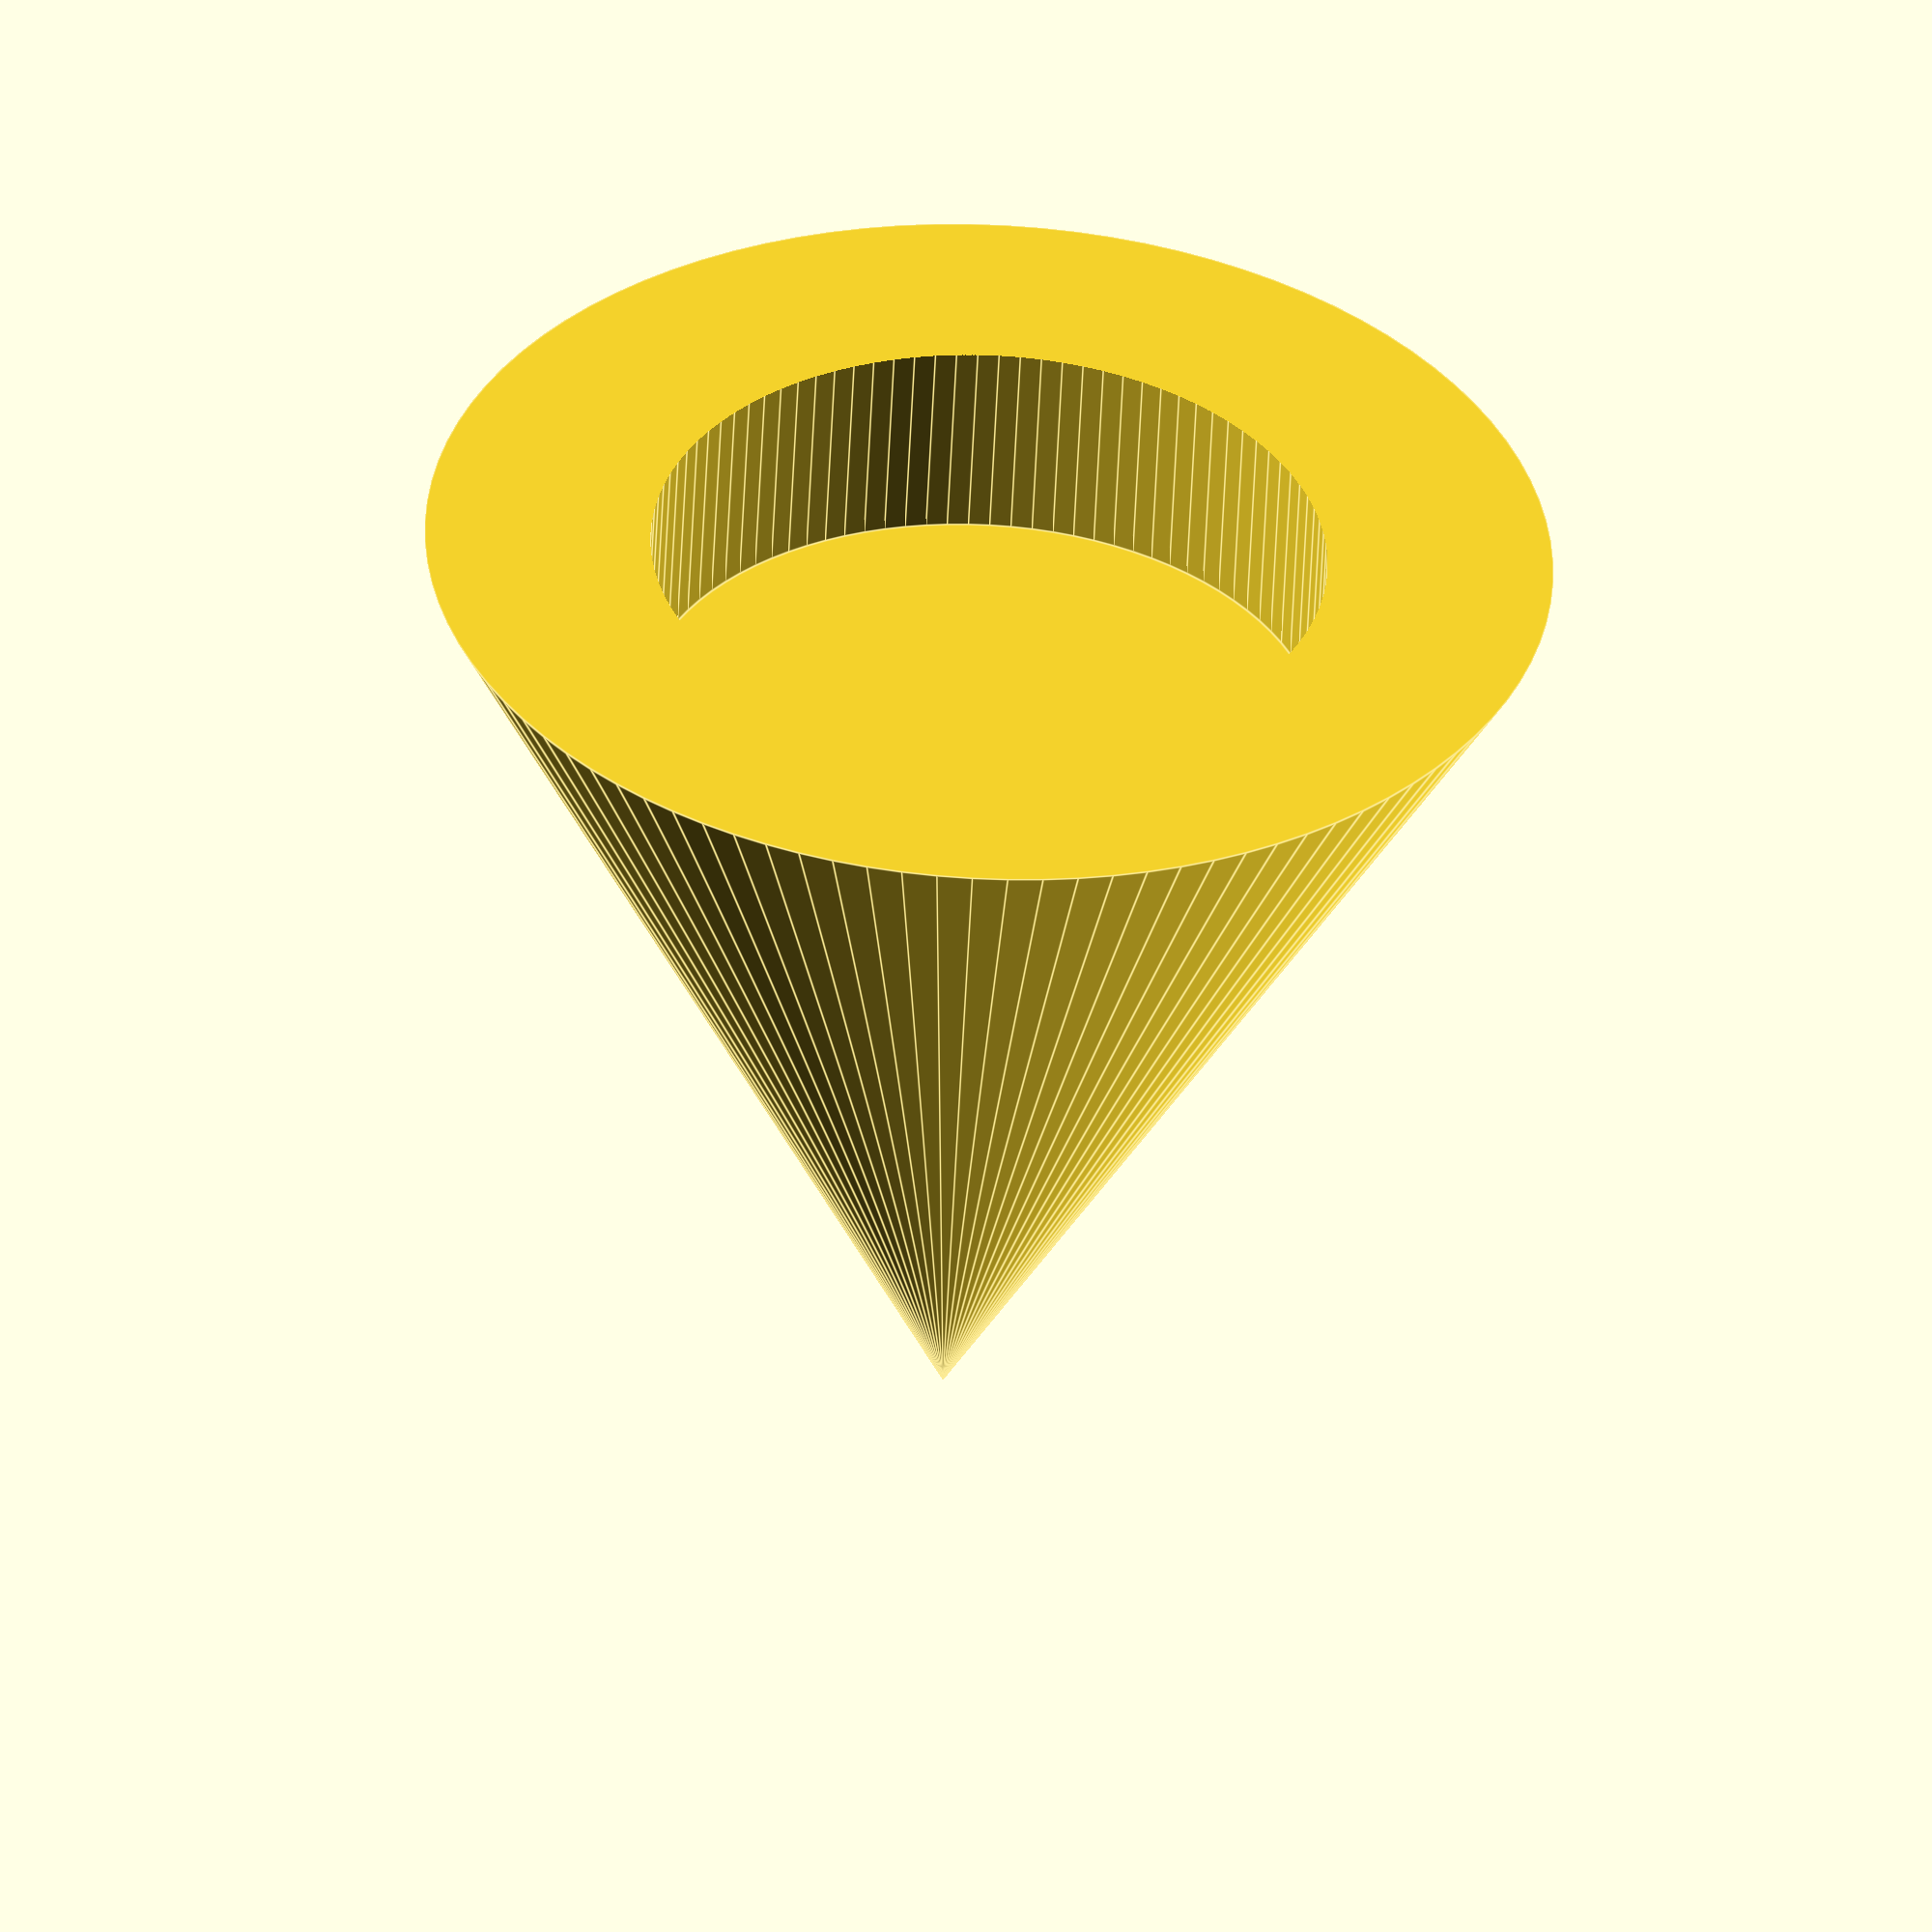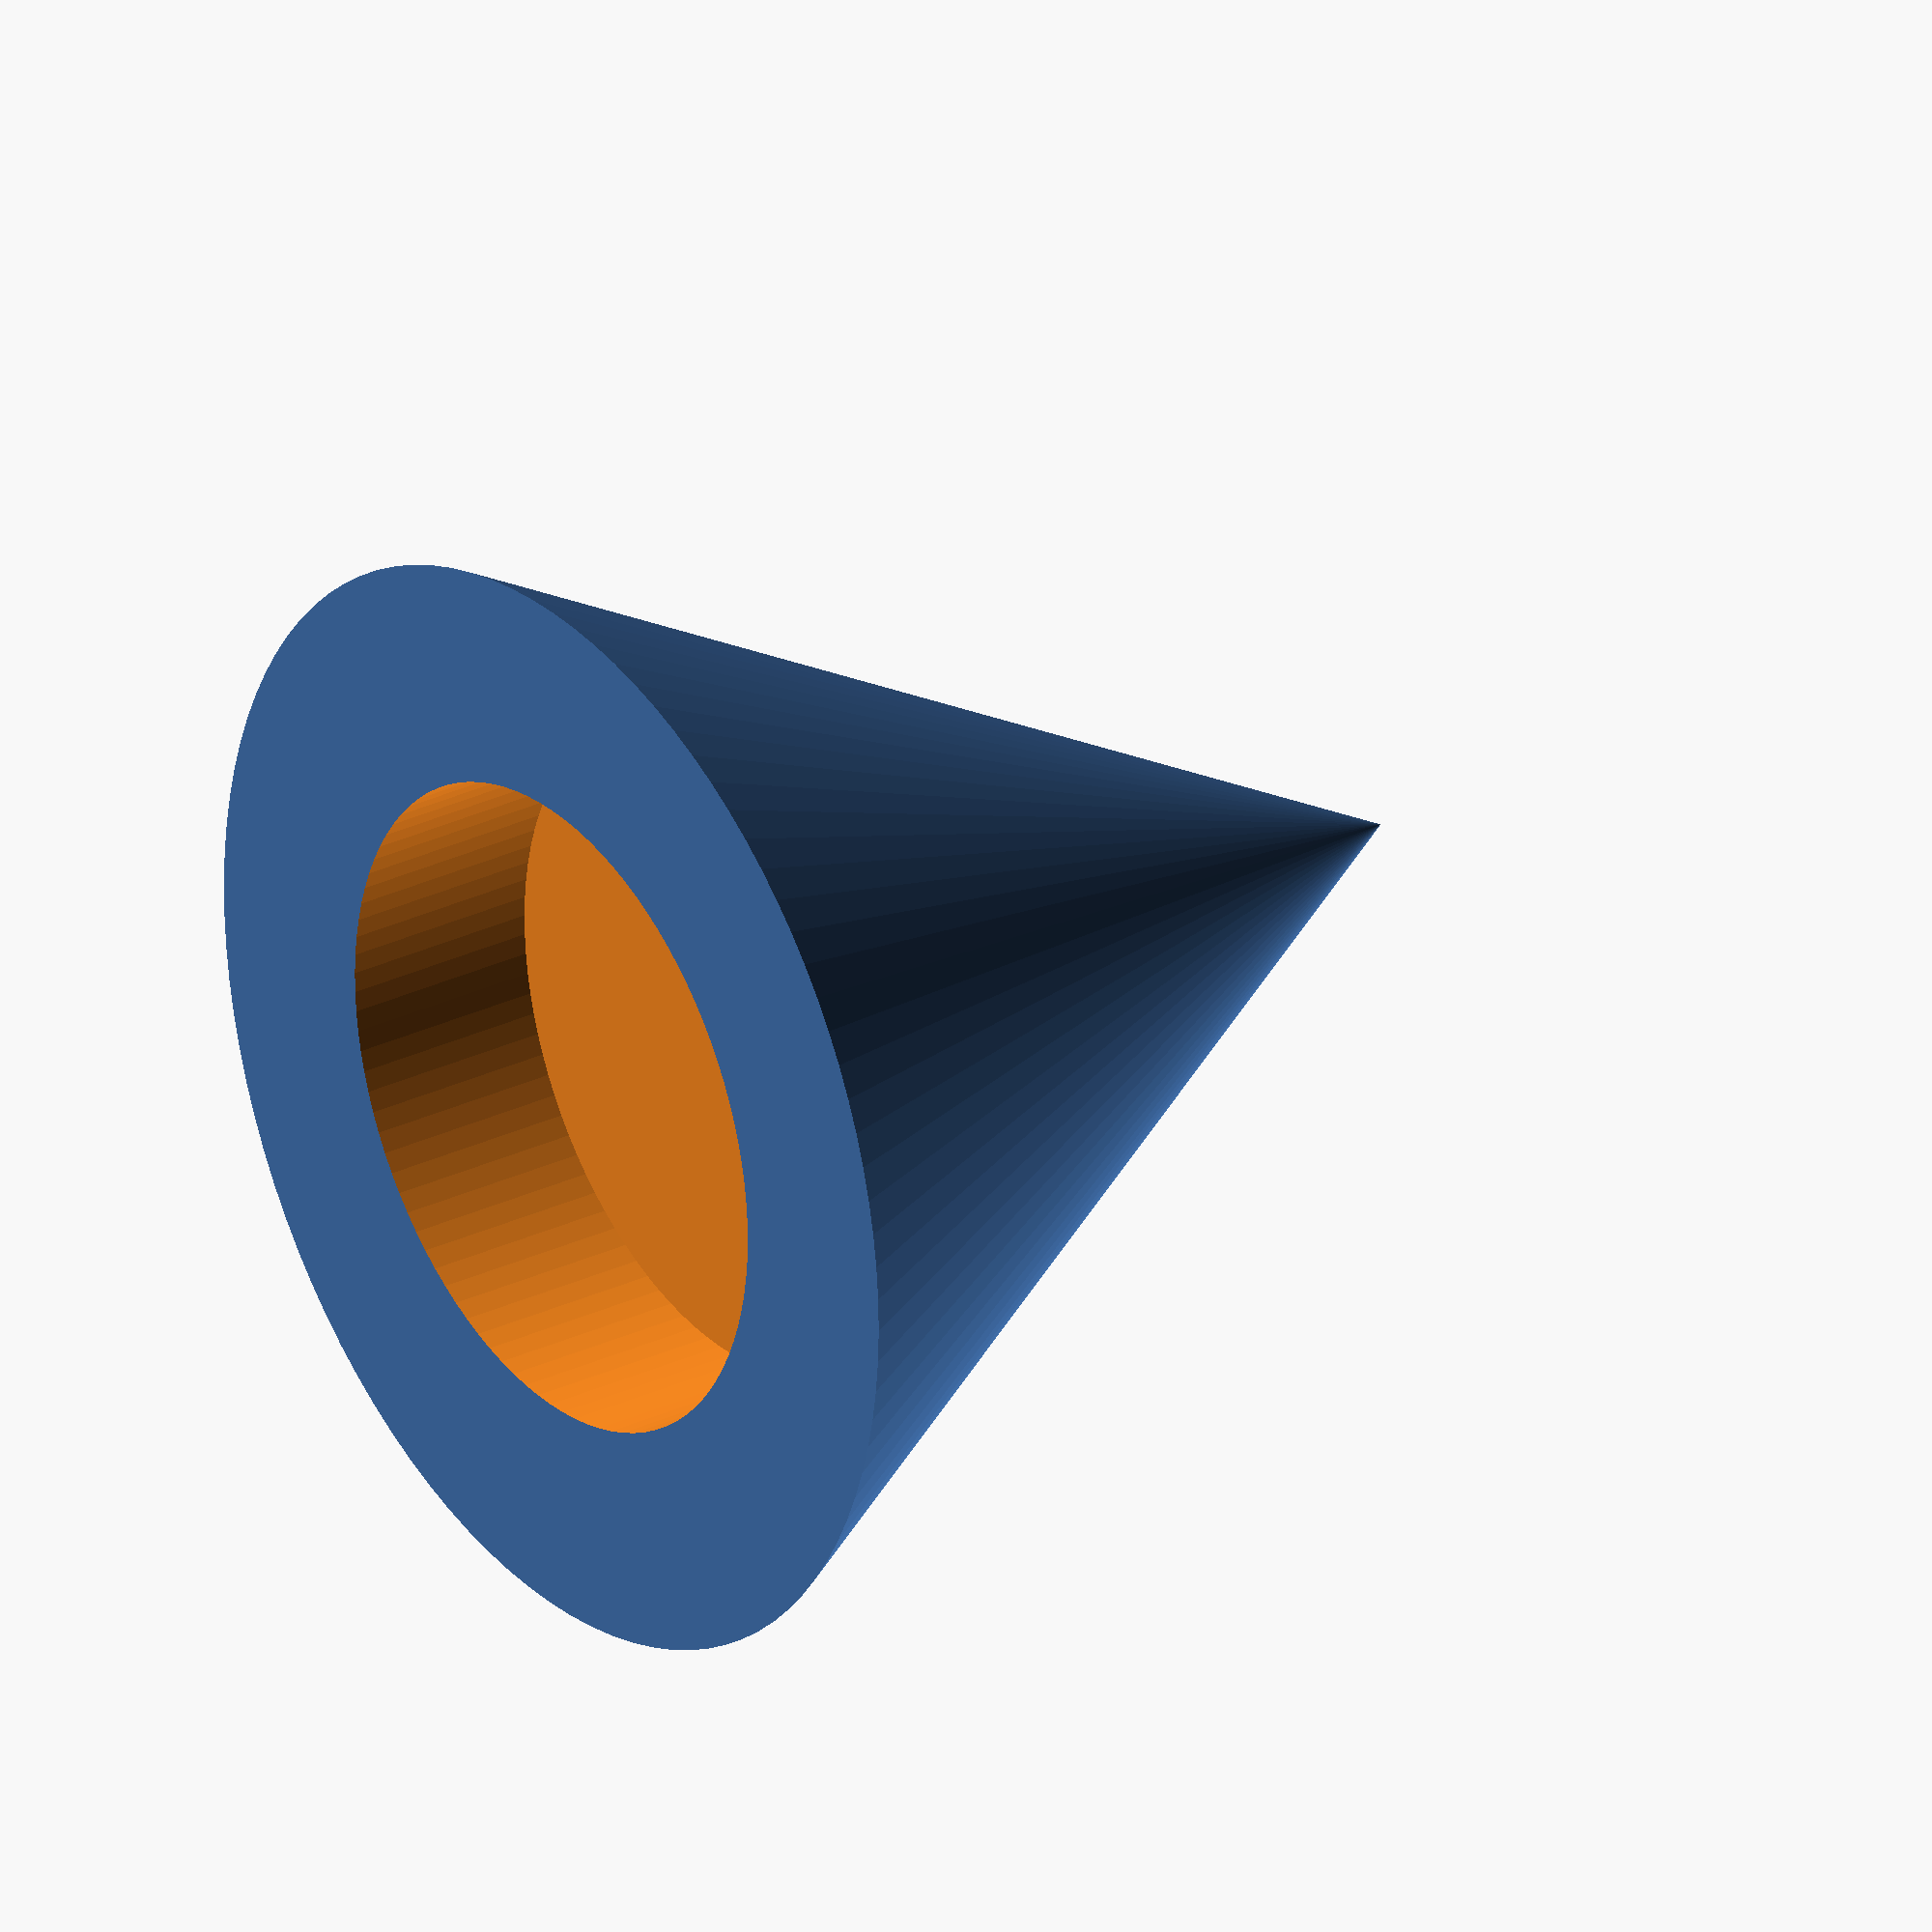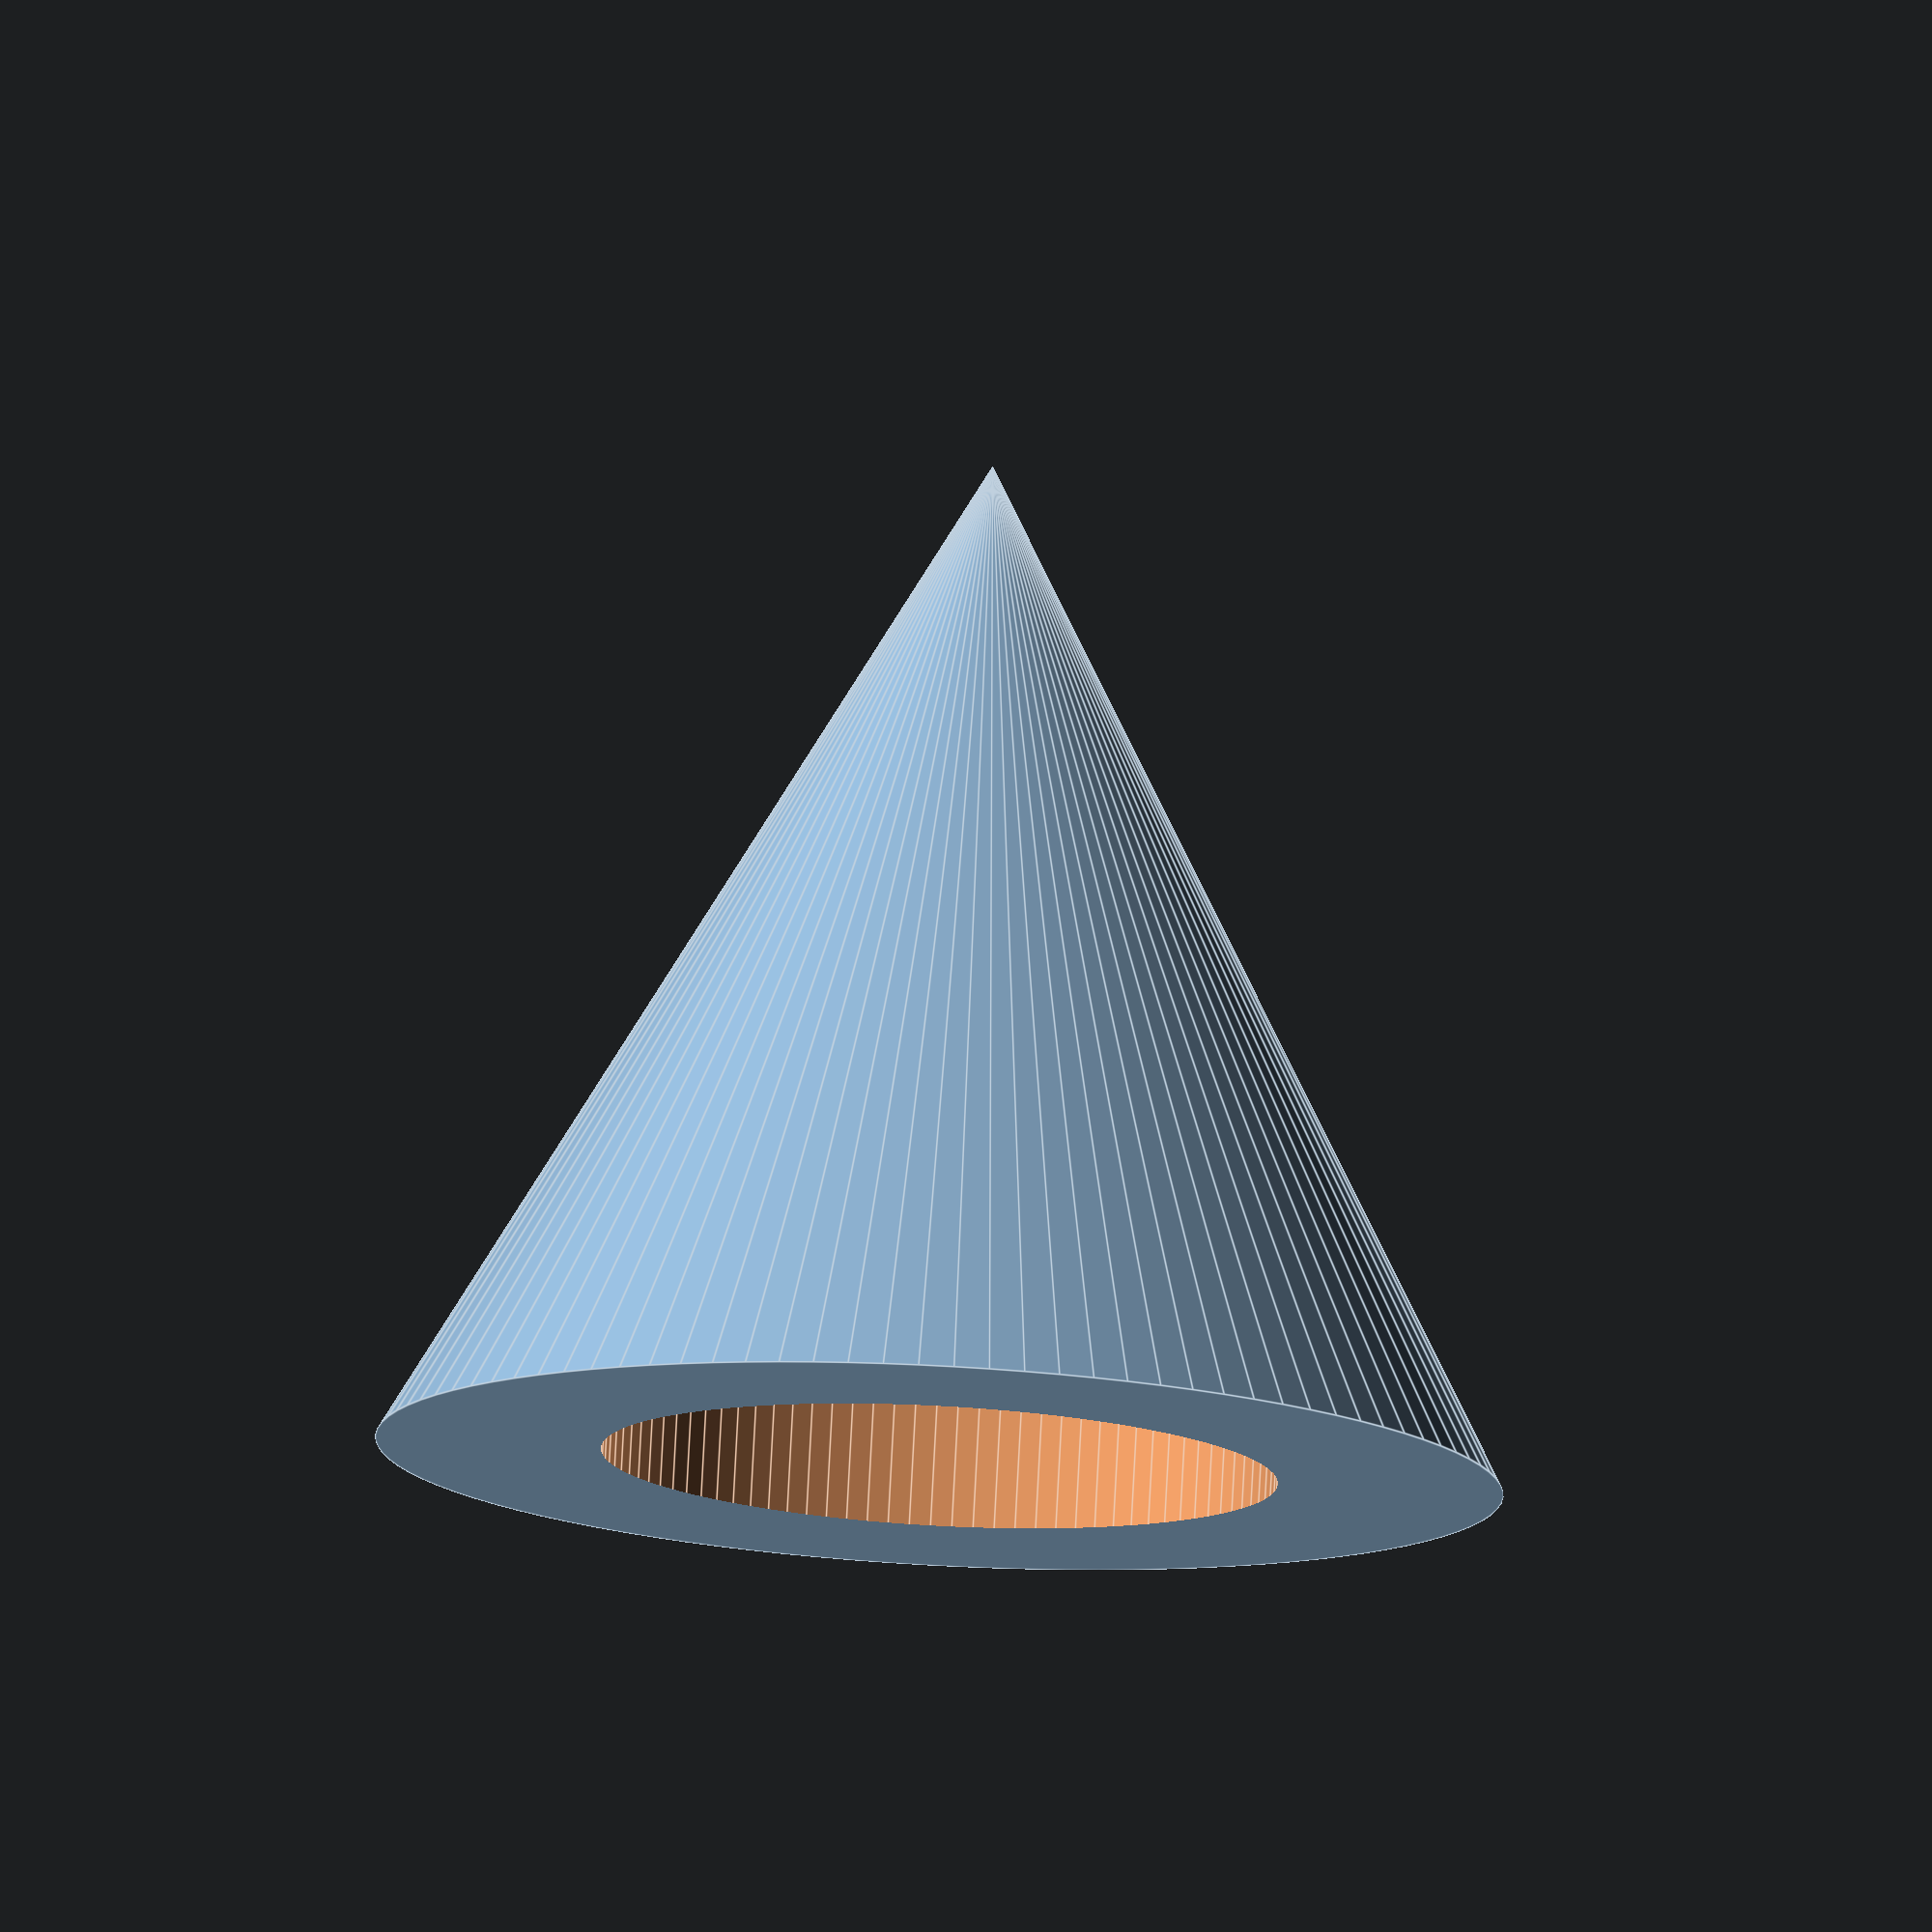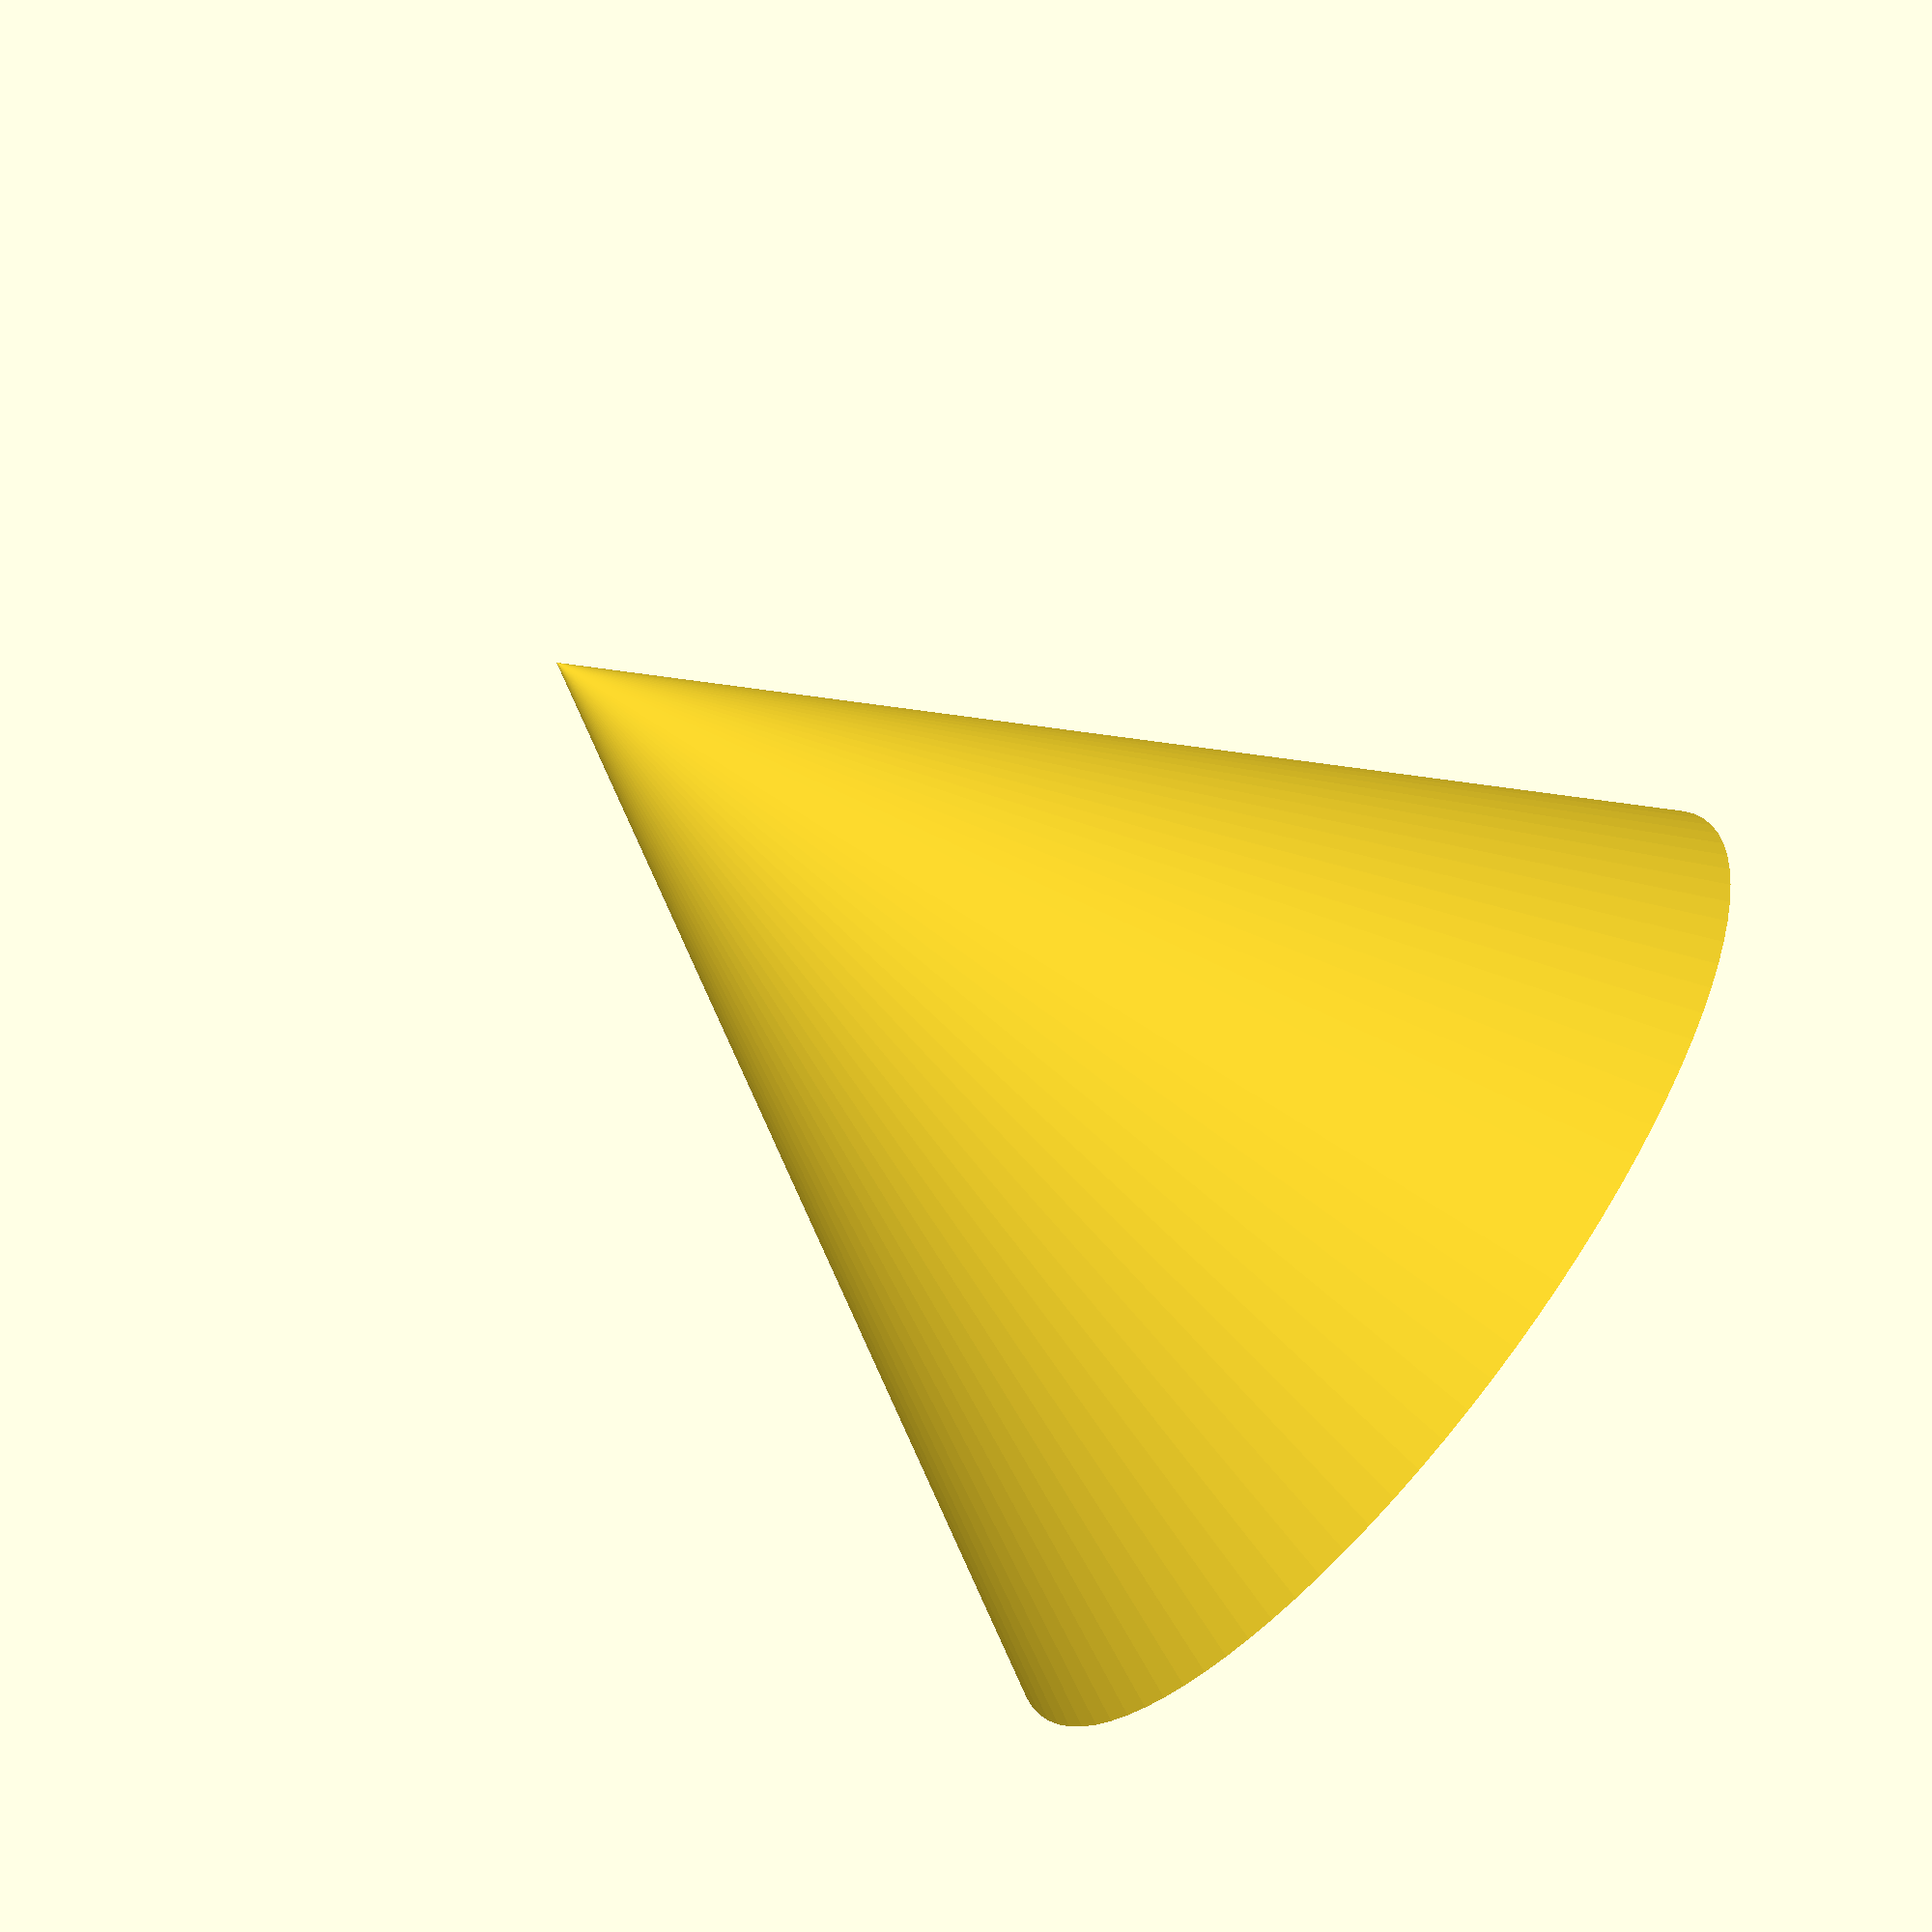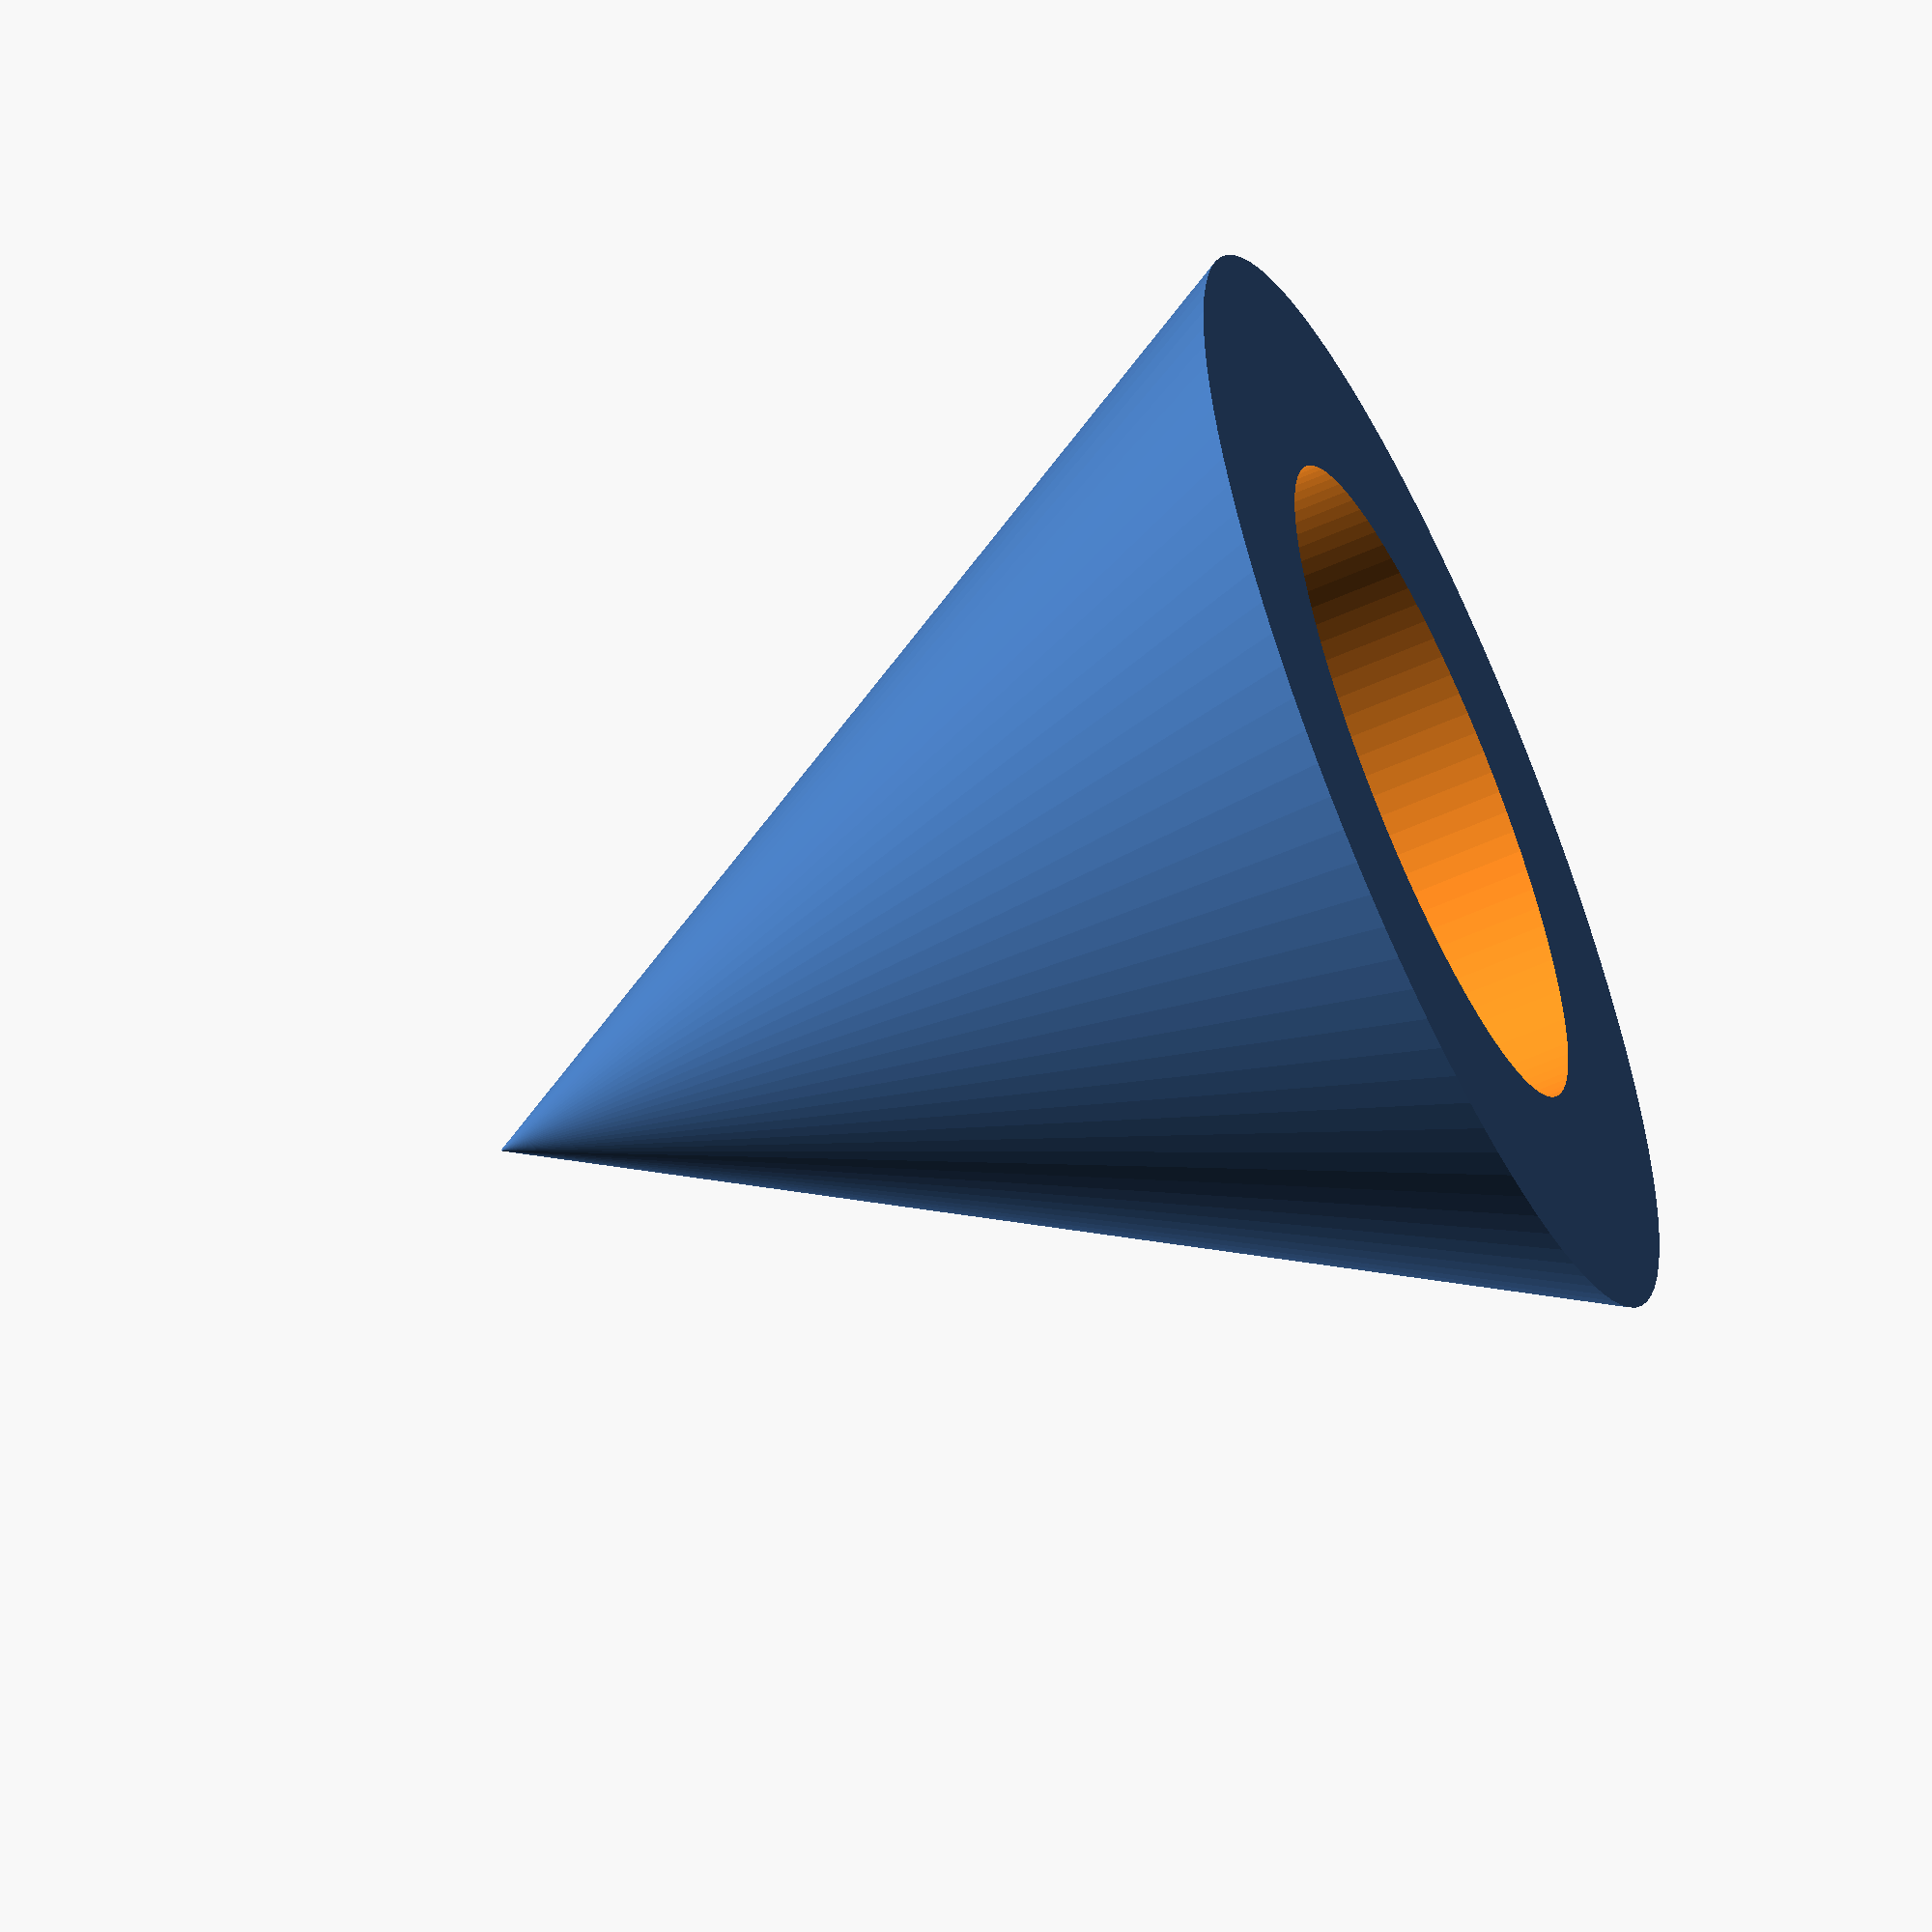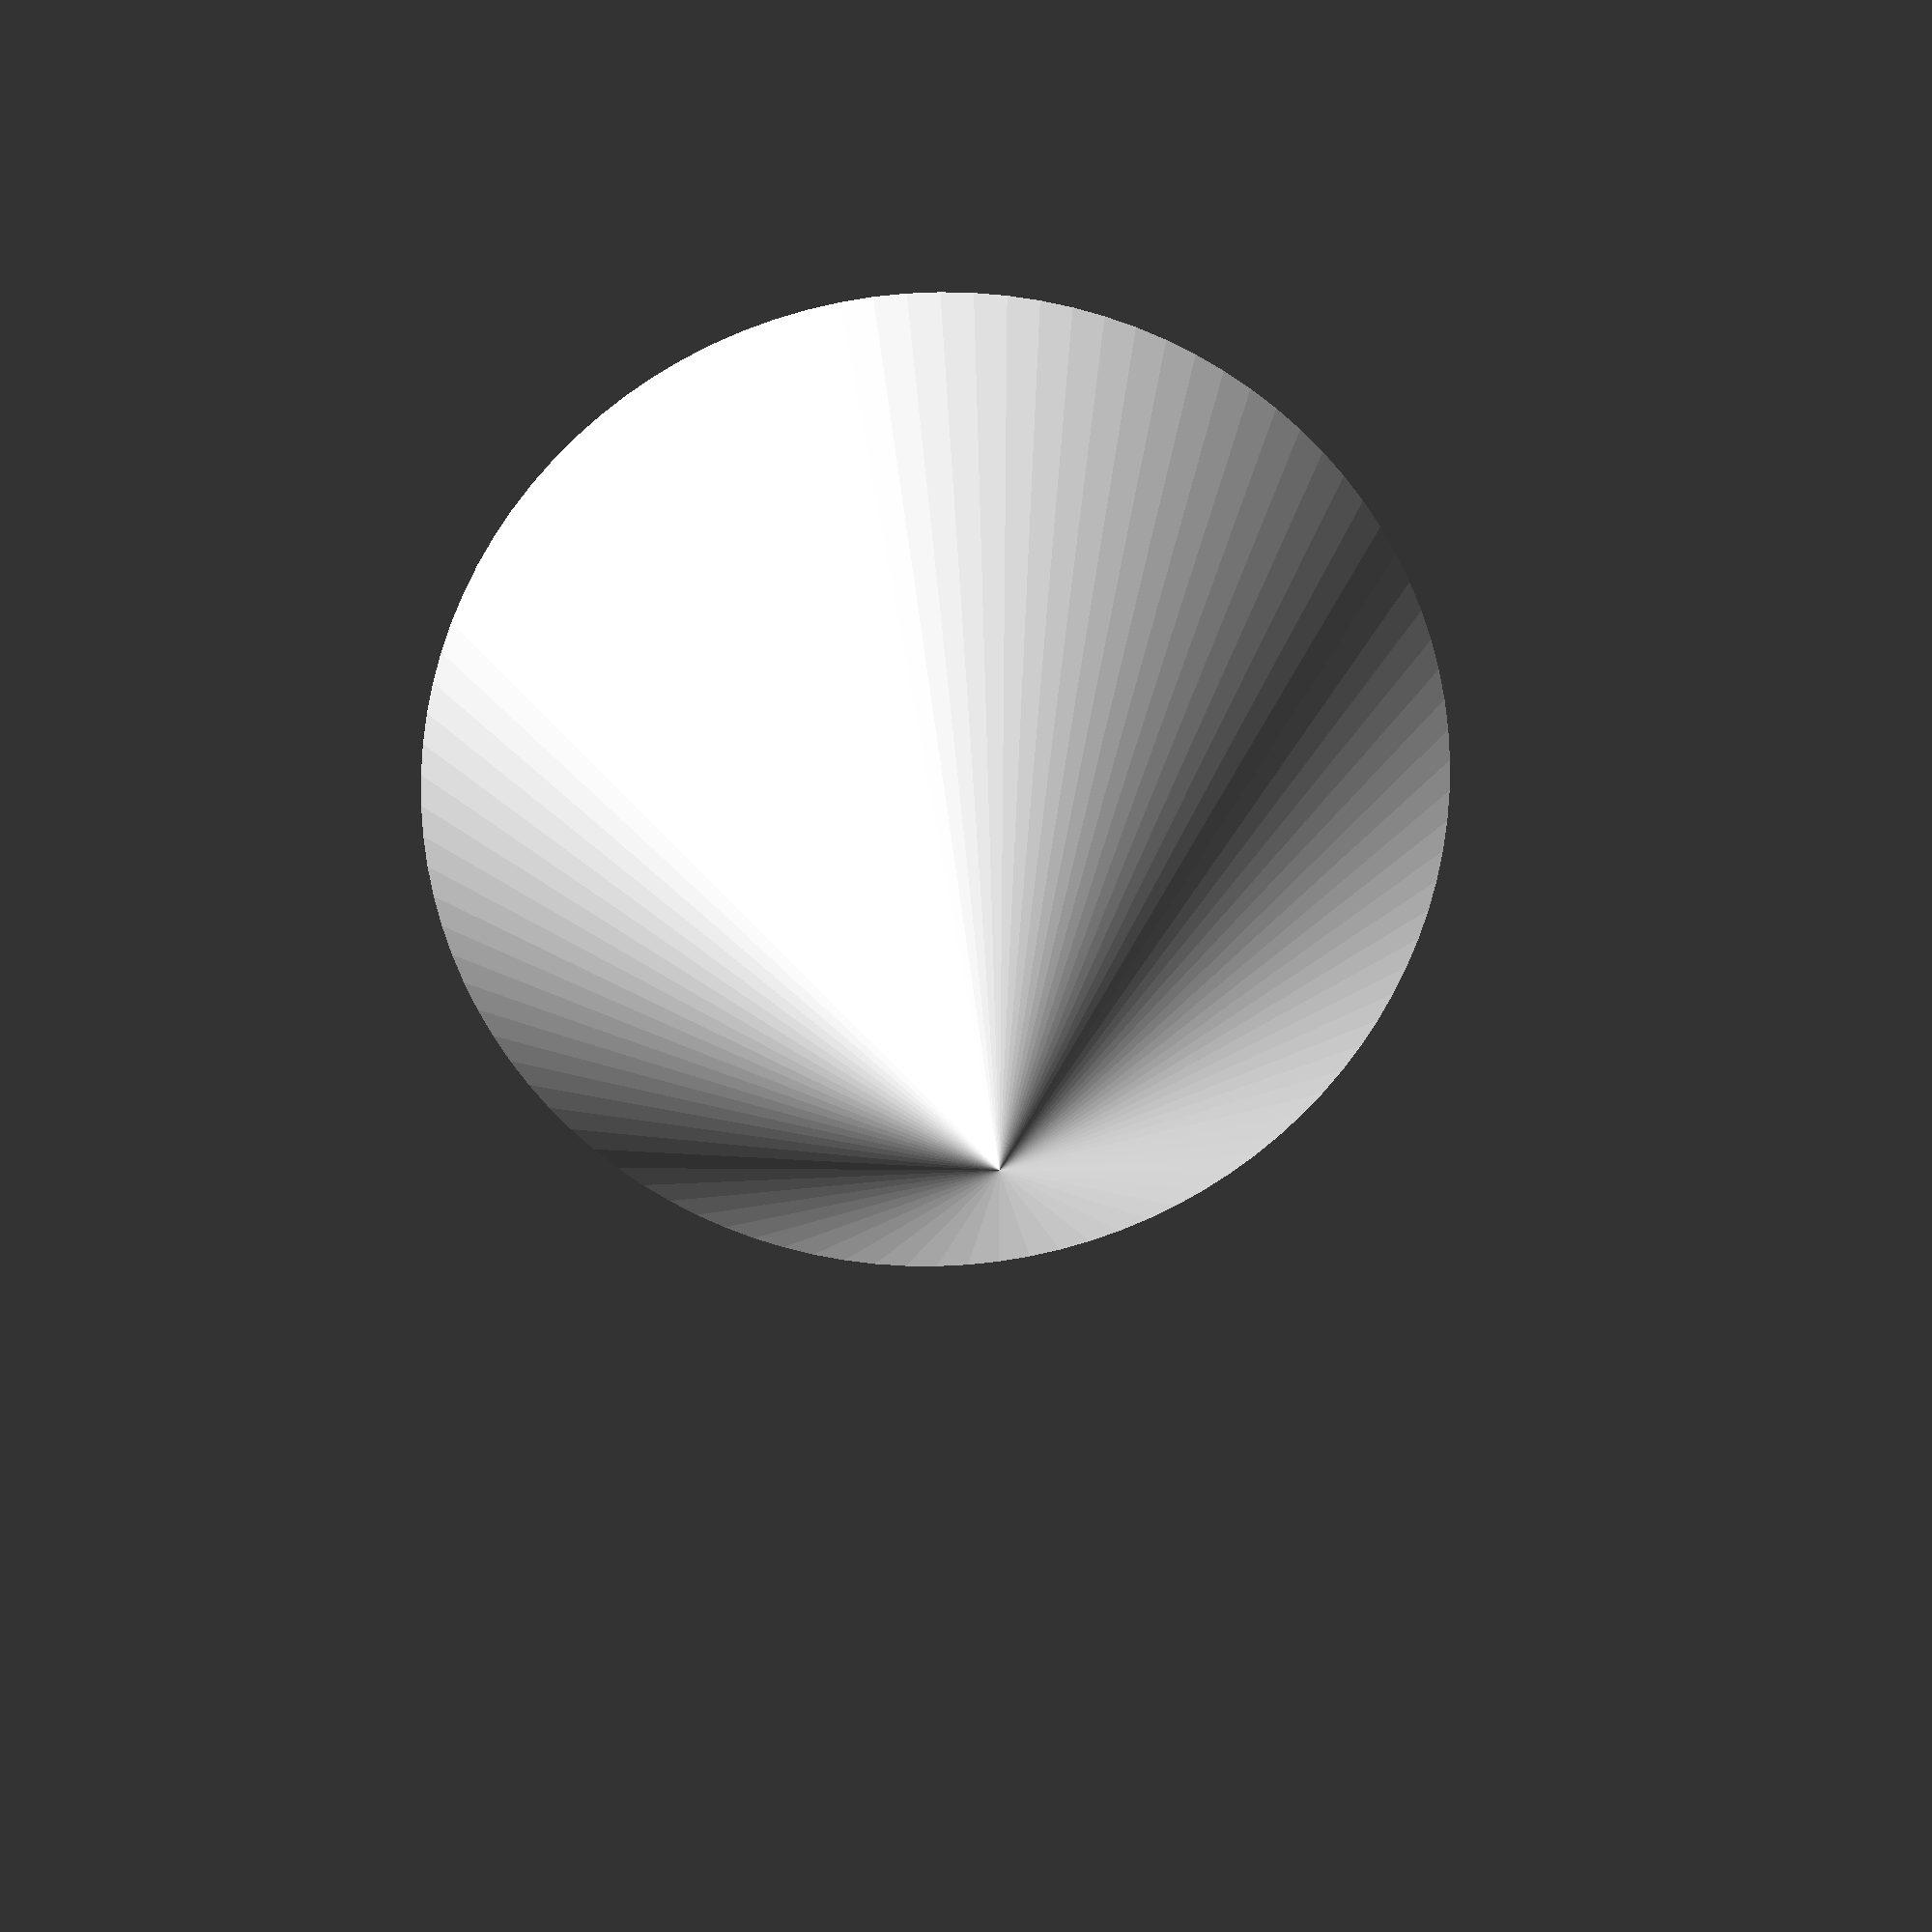
<openscad>
$fn=100;

tol = 1;
mag_width = 5+tol;
mag_height = 2.68+tol;
wt = 1; // wall thickness
pill_radius = mag_width/2+wt;

bottom_width = 10;
height = 9;
ring_width=1.5;

difference() {
    cylinder(h=height, r1=bottom_width/2, r2=0);
    translate([0,0,-1]) cylinder(h=mag_height/2+1, r=mag_width/2);
}
</openscad>
<views>
elev=54.6 azim=73.9 roll=177.4 proj=o view=edges
elev=331.3 azim=150.9 roll=234.6 proj=o view=solid
elev=280.2 azim=347.7 roll=183.0 proj=o view=edges
elev=72.2 azim=250.3 roll=52.1 proj=p view=wireframe
elev=244.2 azim=218.6 roll=66.2 proj=o view=wireframe
elev=338.7 azim=201.9 roll=356.6 proj=p view=solid
</views>
